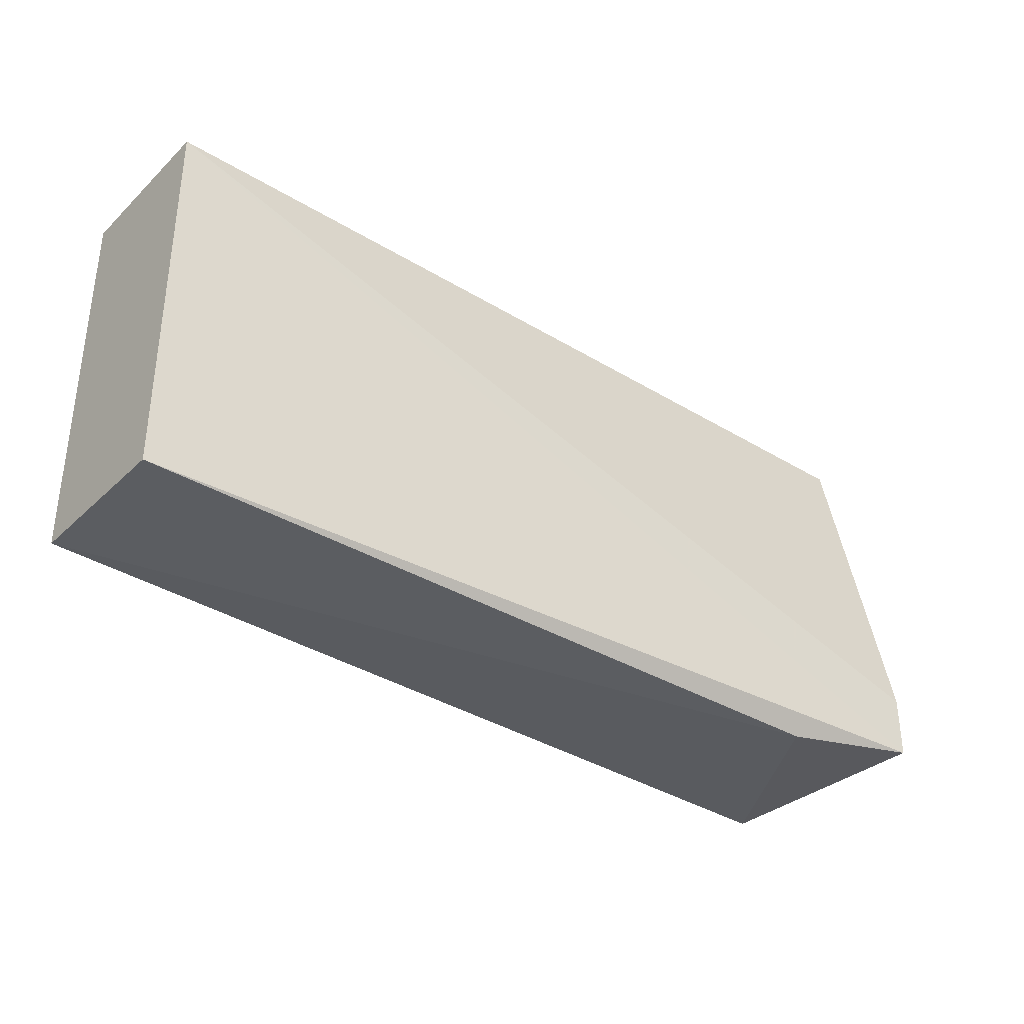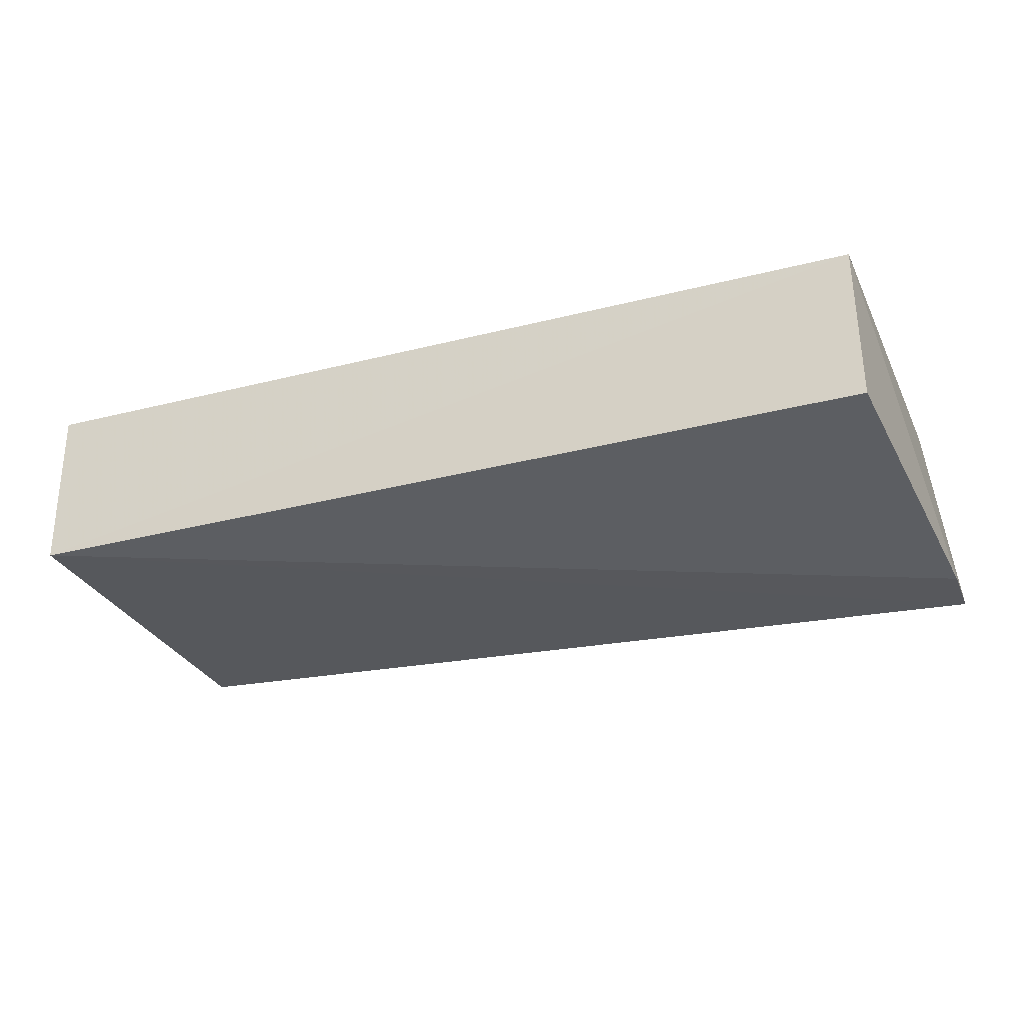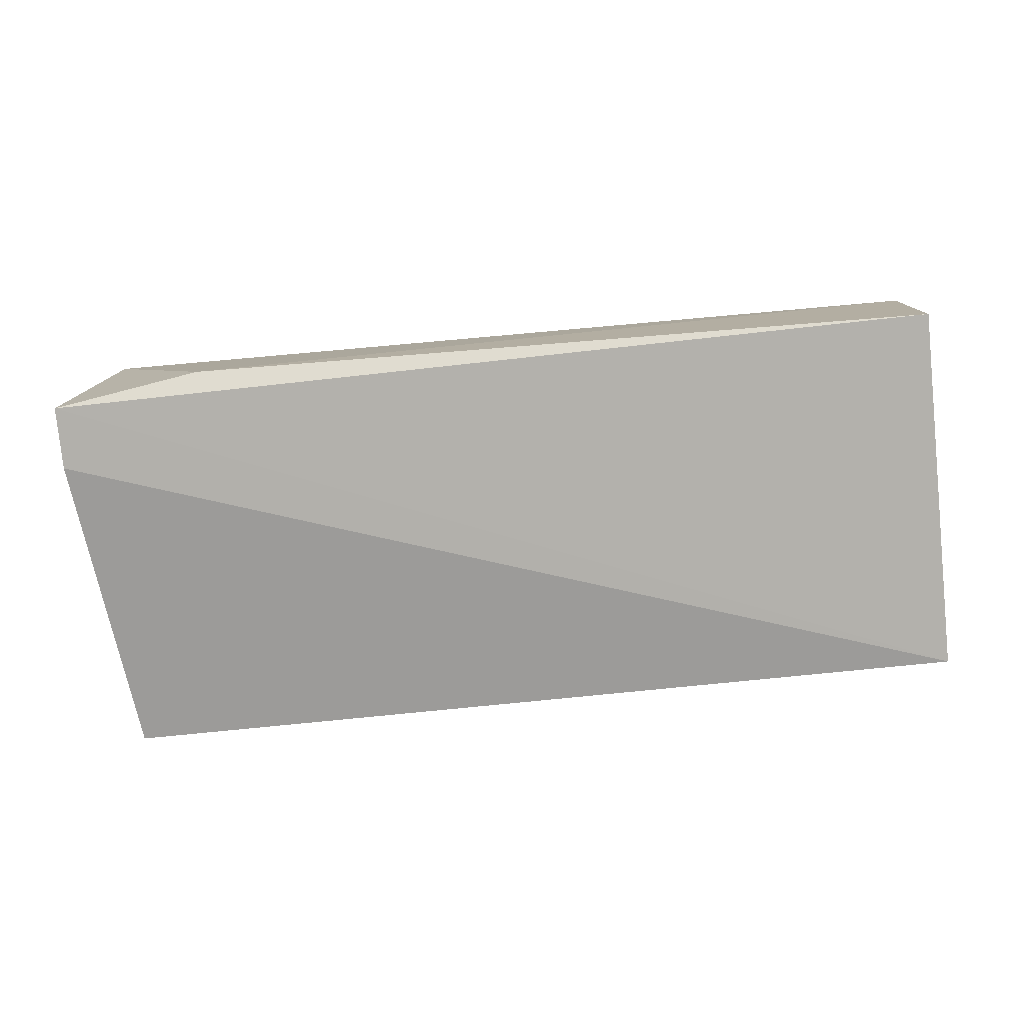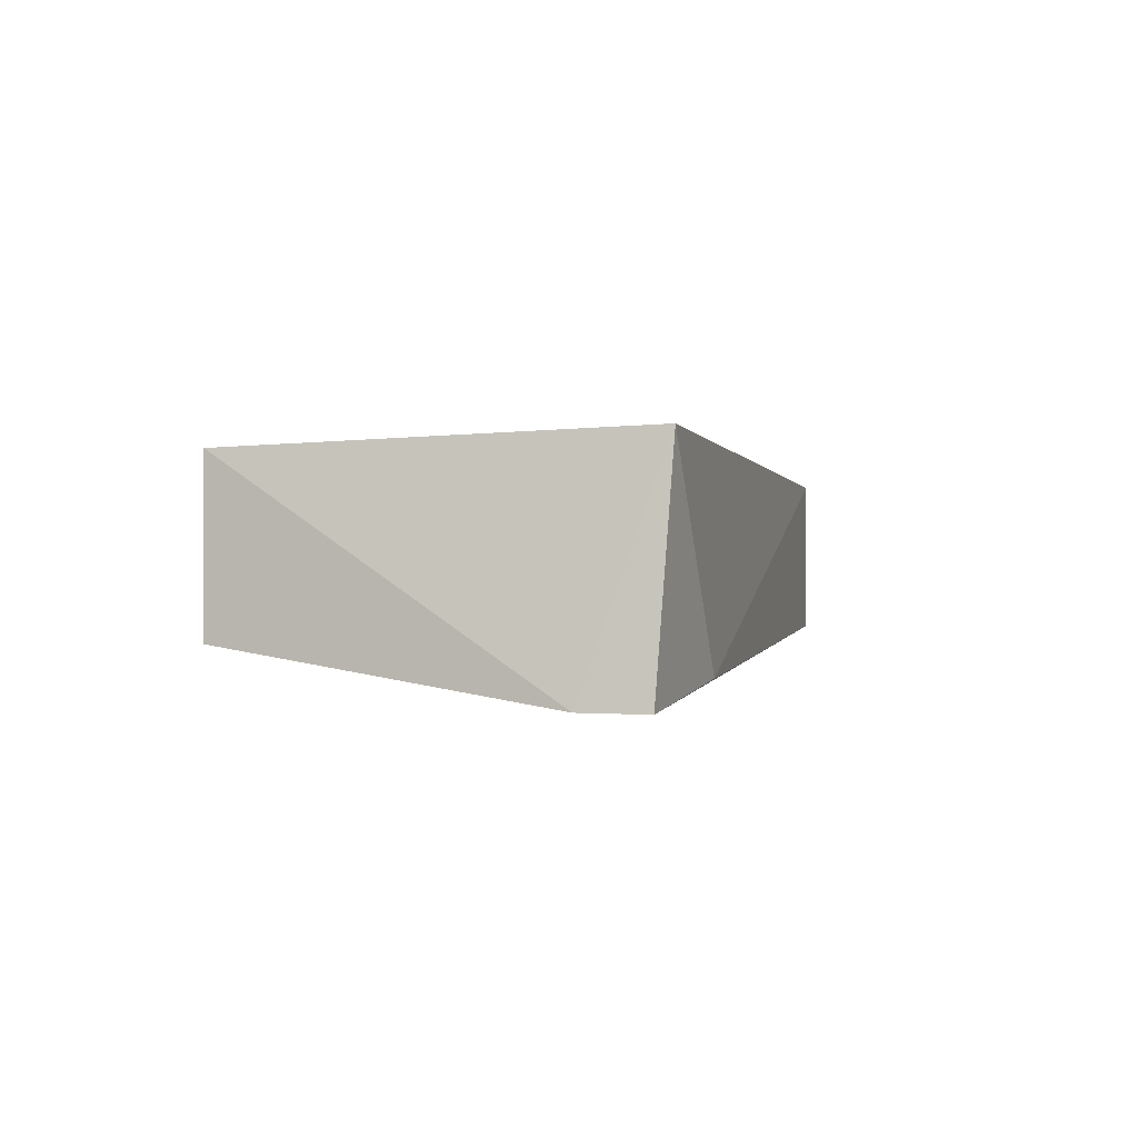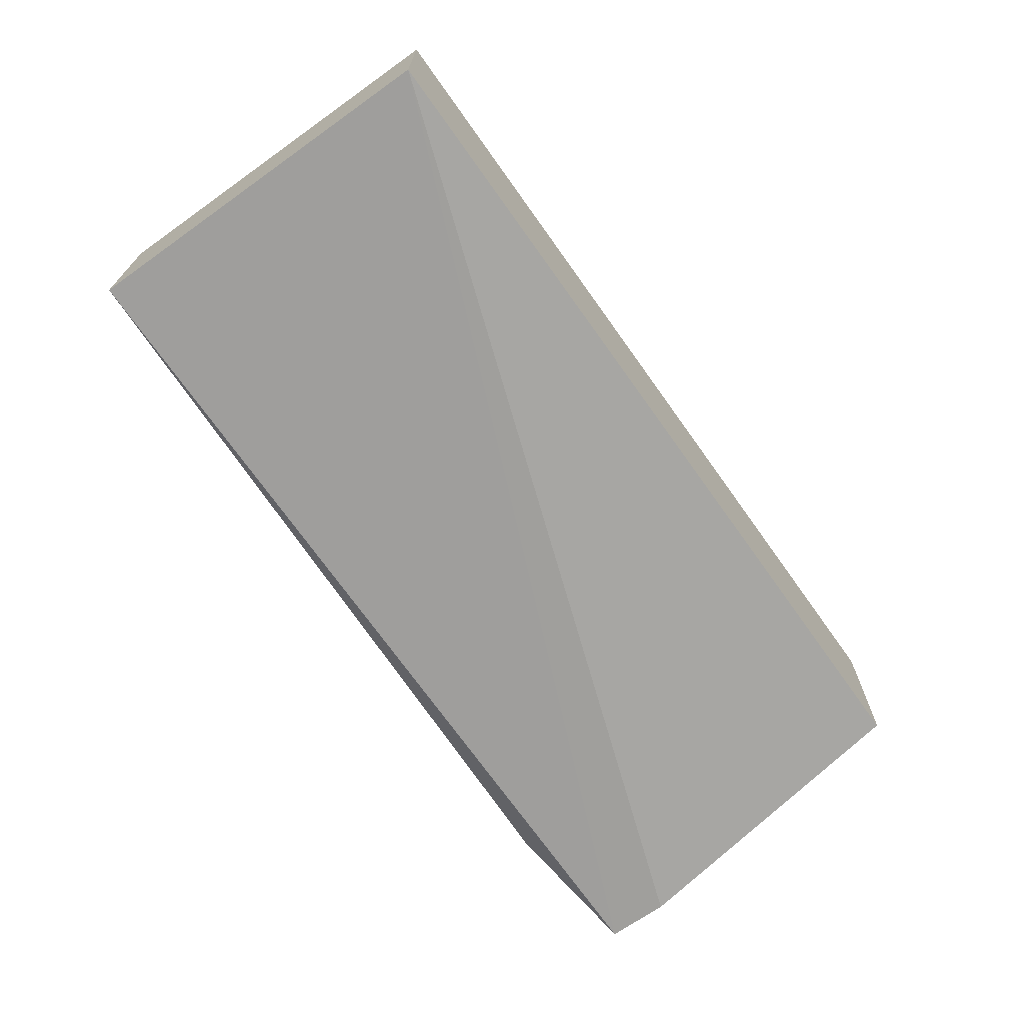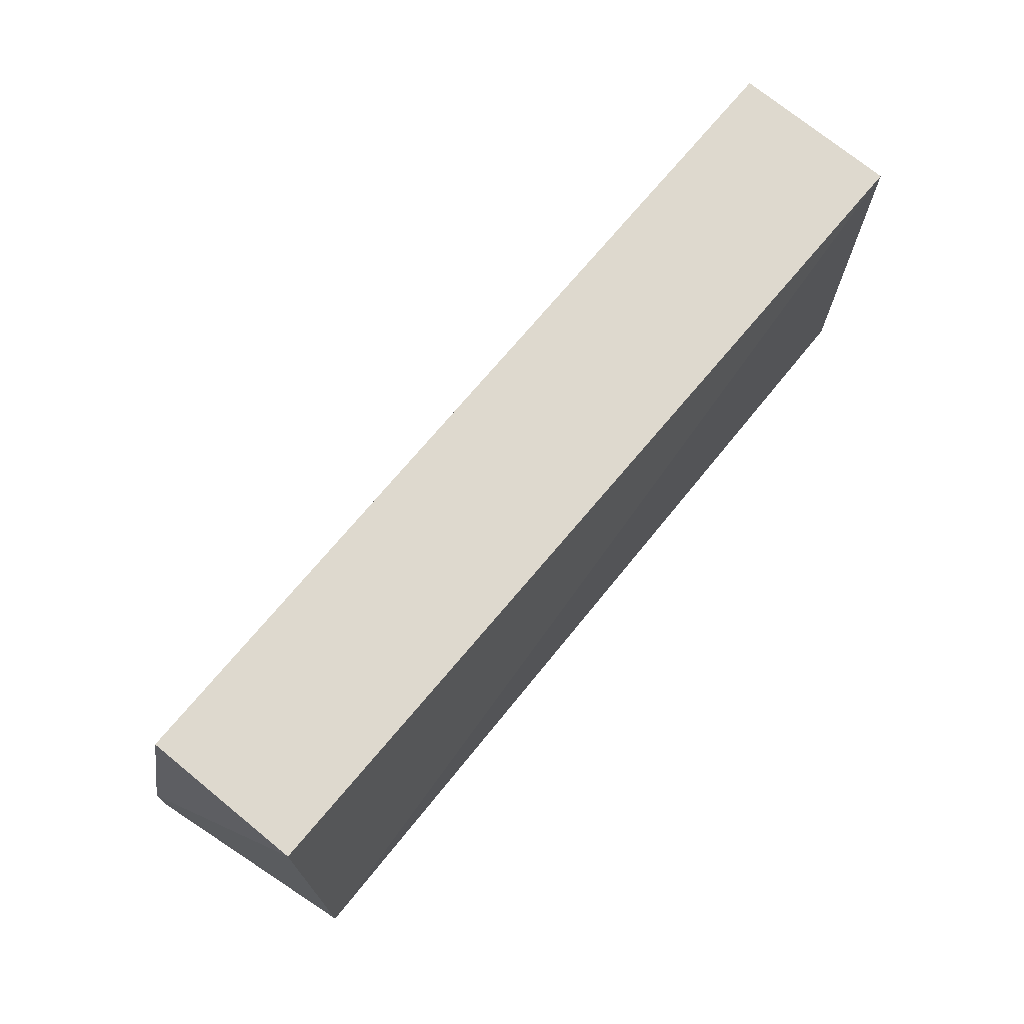
<metadata>
{"format":"obj","ext":"obj","renderer":"f3d","projection":"perspective","resolution":1024,"background":"white","views":[{"elev":-34.6,"azim":-38.8,"up":"+Z"},{"elev":-29.1,"azim":20.8,"up":"+Y"},{"elev":-78.4,"azim":-174.1,"up":"+Y"},{"elev":-0.1,"azim":104.0,"up":"+Y"},{"elev":-69.0,"azim":-54.6,"up":"+Y"},{"elev":71.5,"azim":130.0,"up":"+Z"}]}
</metadata>
<code>
v 0.05049 0.007432 0.0009493
v 0.05057 0.001789 0.0009171
v 0.05062 0.00788 -0.01289
v 0.01928 0.007432 -0.01248
v 0.01929 0.001582 0.0009493
v 0.05159 6.21e-05 -0.01249
v 0.01928 0.007432 0.0009493
v 0.04637 0.000765 -0.01322
v 0.0516 7.821e-05 -0.01026
v 0.01929 0.001582 -0.01248
f 5 2 1
f 7 1 3
f 7 3 4
f 7 5 1
f 8 4 3
f 8 3 6
f 9 2 5
f 9 5 6
f 9 1 2
f 9 6 3
f 9 3 1
f 10 8 6
f 10 6 5
f 10 4 8
f 10 7 4
f 10 5 7

</code>
